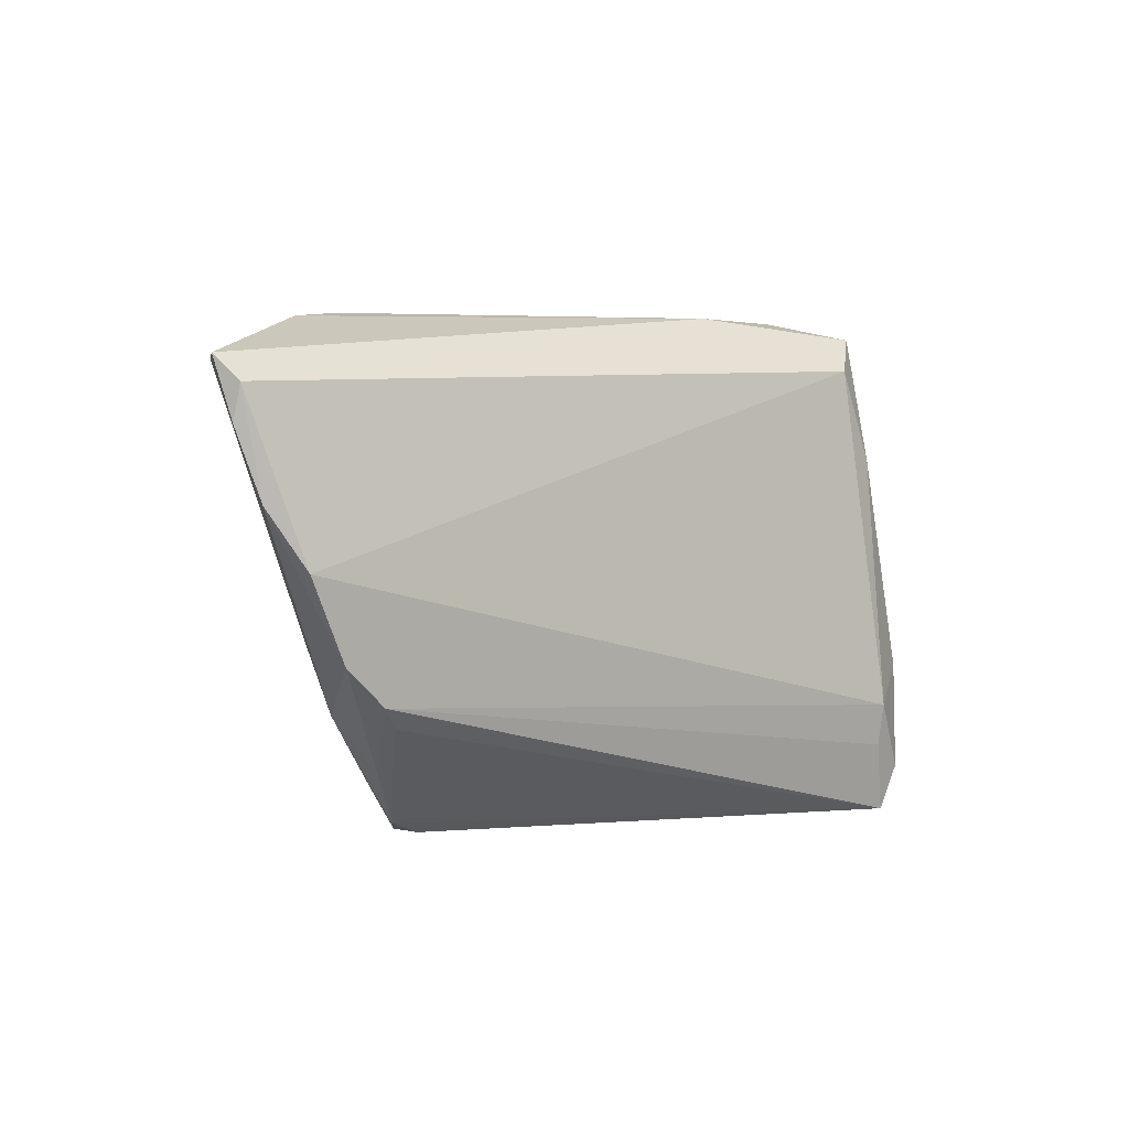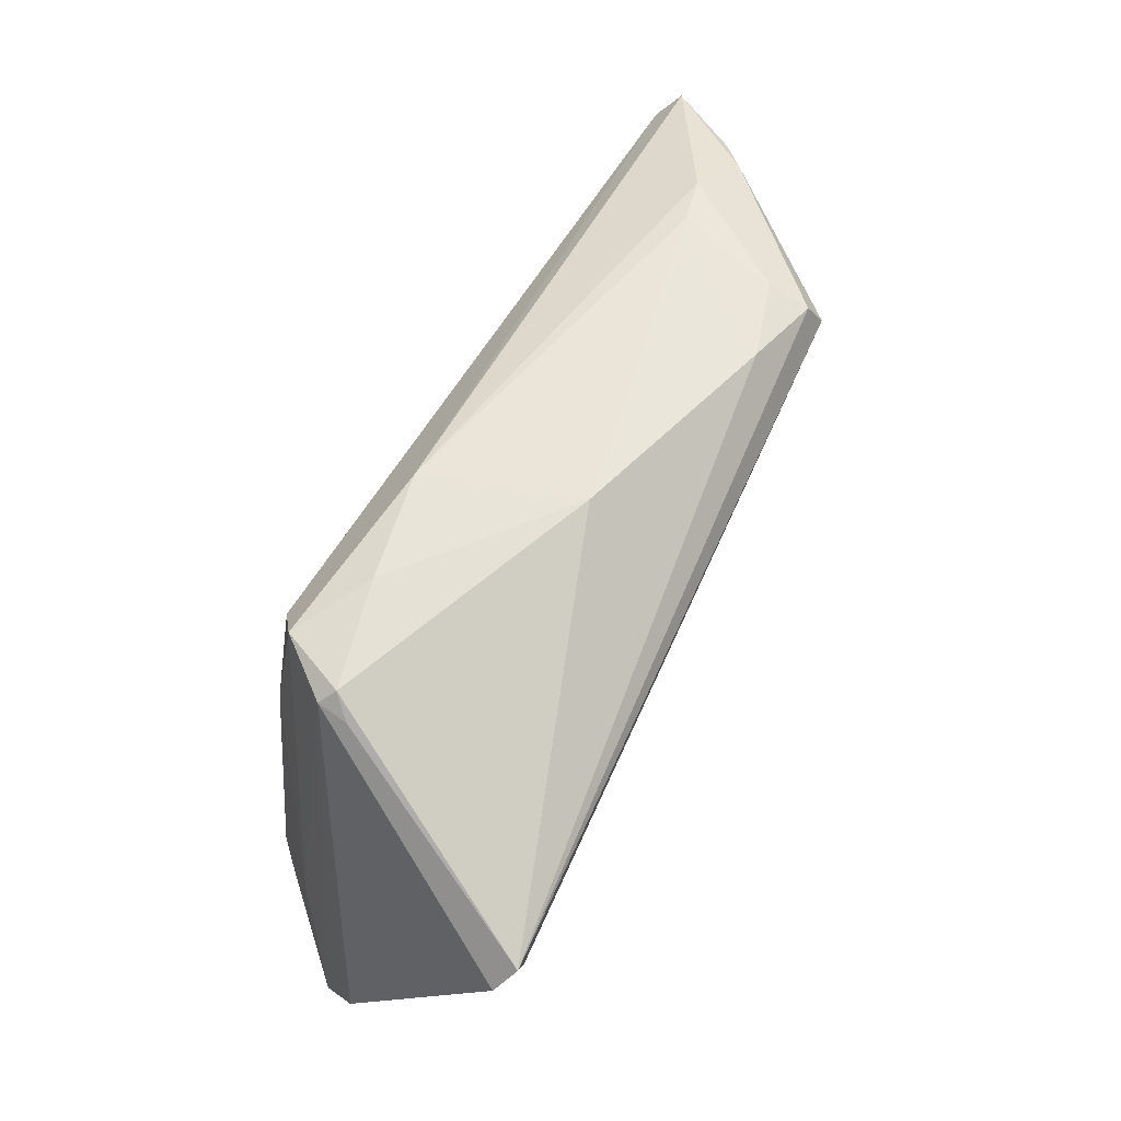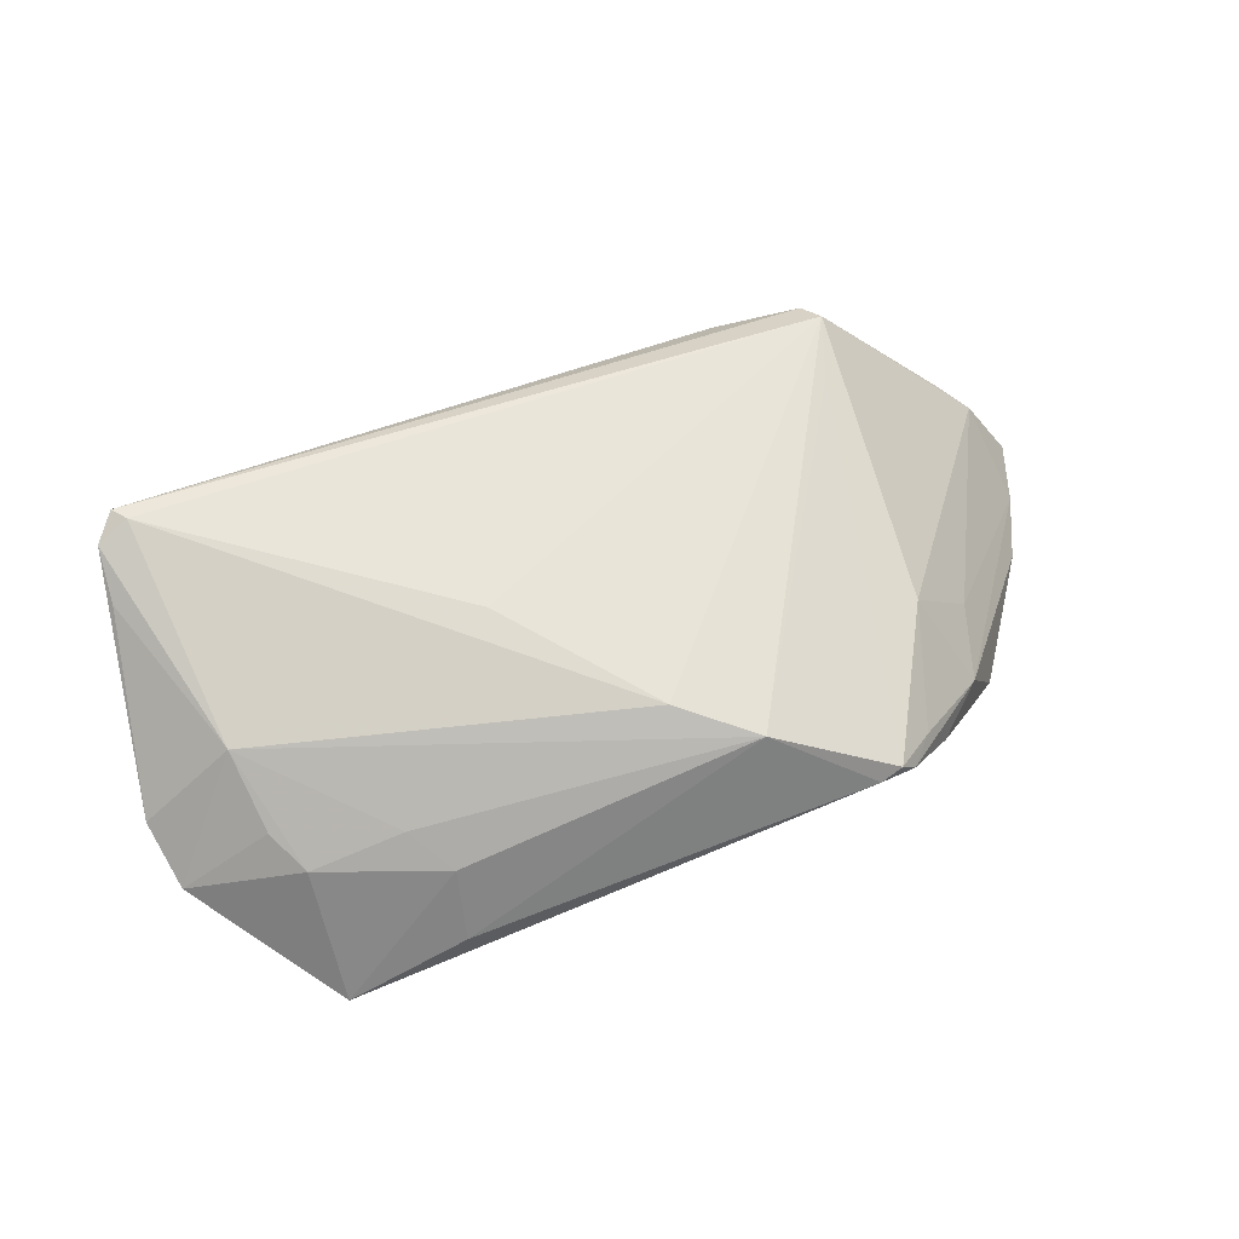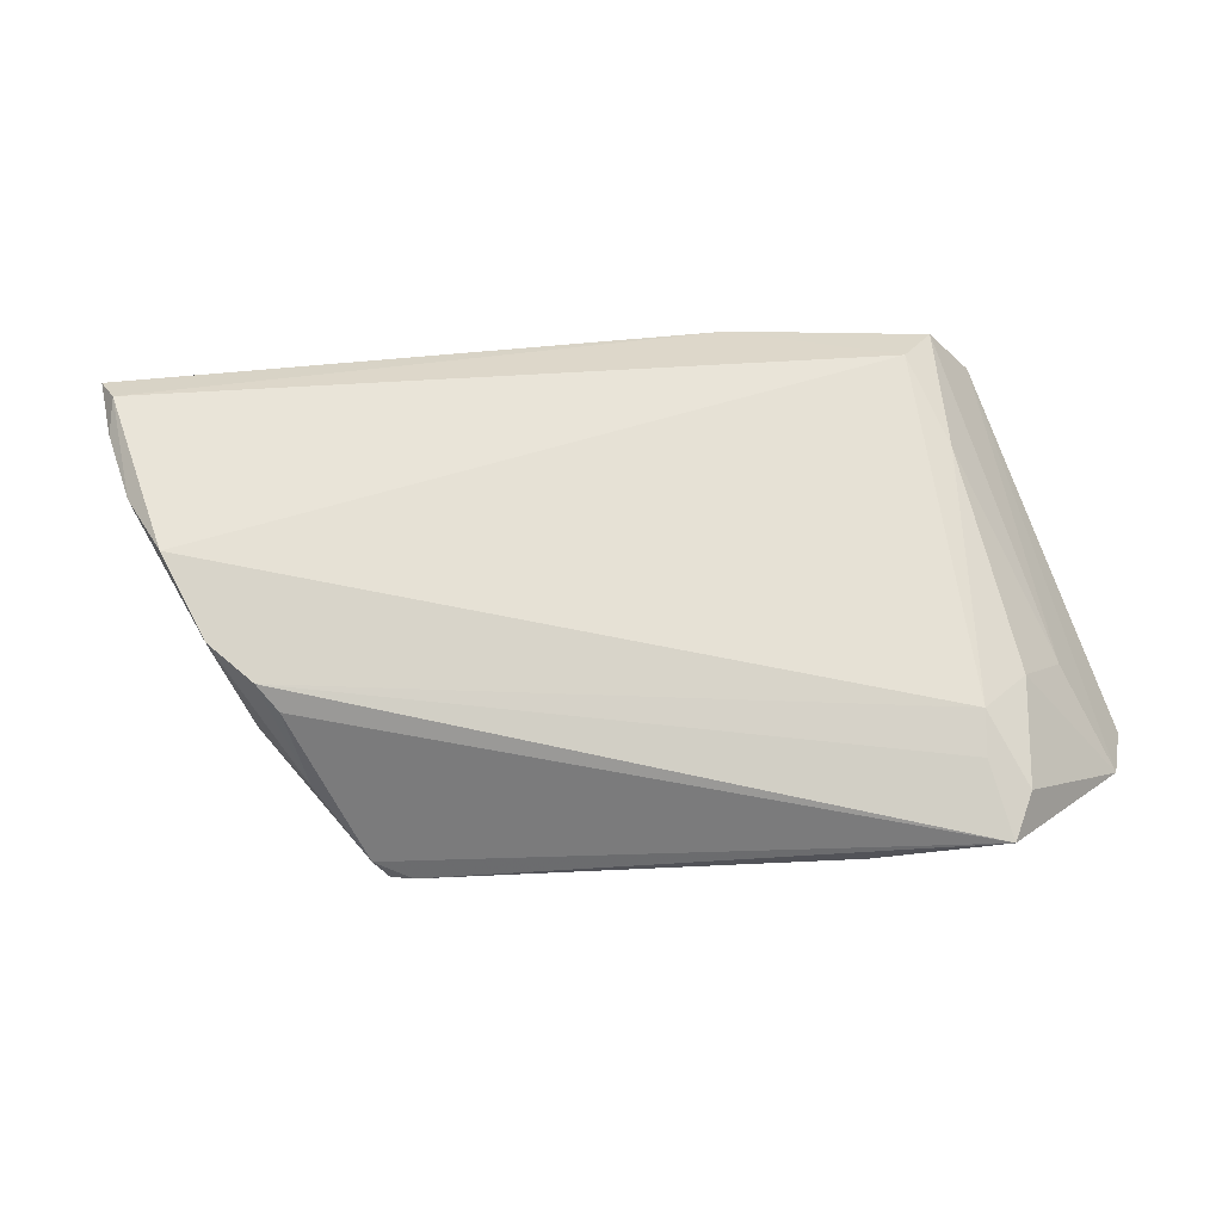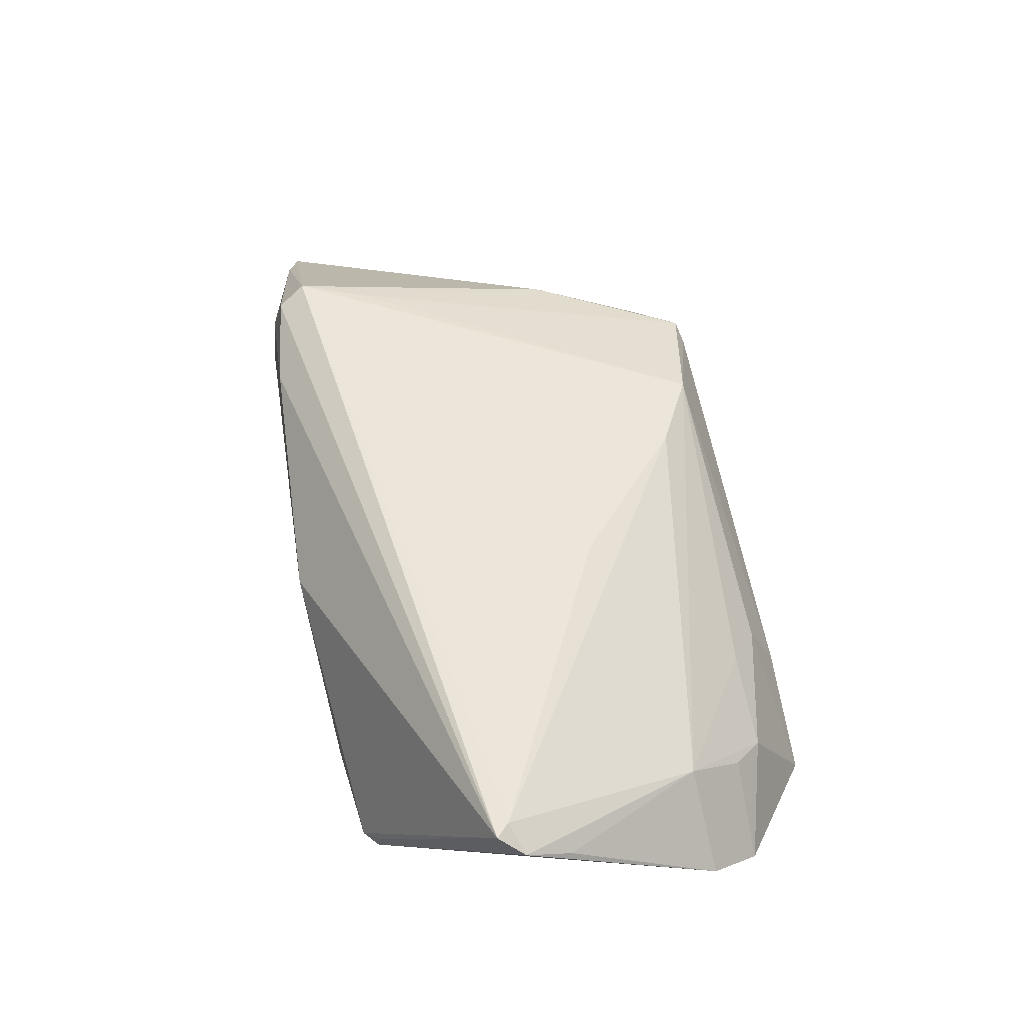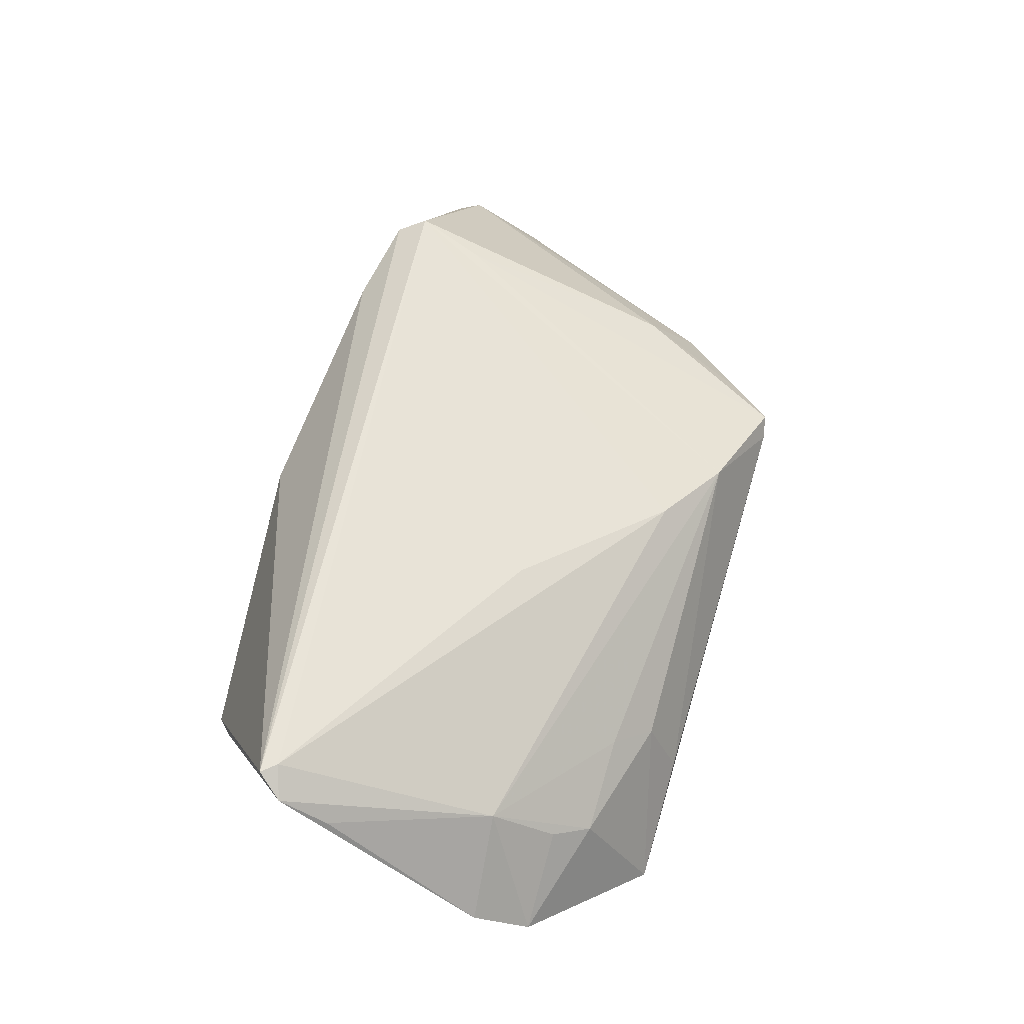
<metadata>
{"format":"obj","ext":"obj","renderer":"f3d","projection":"perspective","resolution":1024,"background":"white","views":[{"elev":-0.7,"azim":137.0,"up":"+Y"},{"elev":60.7,"azim":-65.4,"up":"+Y"},{"elev":52.3,"azim":-15.6,"up":"+Z"},{"elev":-23.1,"azim":174.1,"up":"+Y"},{"elev":59.6,"azim":-103.8,"up":"+Z"},{"elev":60.3,"azim":-72.9,"up":"+Z"}]}
</metadata>
<code>
v -0.007864 0.03177 0.007132
v 0.05275 0.02164 -0.0007914
v 0.05684 0.01386 -0.01109
v 0.03909 -0.01589 -0.01382
v -0.04304 -0.01293 -0.0174
v -0.05484 0.01527 0.02016
v 0.008971 -0.02743 0.01021
v 0.03636 -0.01836 -0.01209
v -0.0396 0.03036 -0.007796
v -0.05326 0.01352 0.02016
v 0.02915 -0.02623 0.00139
v -0.05841 -0.0129 -0.0005832
v 0.05403 0.005509 -0.0124
v -0.04107 0.02872 -0.009441
v 0.04078 -0.008087 -0.001088
v 0.0445 -0.01146 -0.01399
v -0.04263 -0.02619 -0.01799
v -0.03618 0.01354 -0.01858
v 0.03159 0.02282 0.02016
v 0.02142 -0.03177 0.002472
v -0.05682 0.006394 0.01454
v 0.04133 0.02732 -0.0004417
v 0.0499 -0.001575 -0.01499
v -0.04074 -0.03177 -0.01704
v 0.03058 0.02762 0.01338
v -0.0004596 -0.02198 0.01243
v -0.05703 0.01221 0.01816
v -0.0263 0.03114 -0.01018
v -0.03096 -0.02378 0.00232
v -0.02655 -0.03174 -0.009886
v -0.04783 -0.0122 0.008592
v -0.04173 0.02841 -0.005717
v -0.04873 -0.009053 -0.01129
v 0.03281 -0.02398 -0.004501
v 0.04905 0.02328 0.00219
v 0.03487 0.0283 0.0006499
v -0.03756 -0.01797 -0.02016
v 0.01985 0.02855 0.01591
v -0.03512 0.02927 -0.01604
v 0.02946 0.01461 0.01811
v 0.03251 -0.0119 0.007256
v 0.02607 -0.03031 0.001448
v 0.05841 0.02122 -0.009518
v -0.03137 0.02478 -0.01884
v -0.02647 -0.02792 -0.001284
v -0.04228 -0.02375 -0.001182
v 0.03902 -0.01709 -0.004069
v 0.05669 0.01818 -0.01218
v -0.01214 0.03048 -0.01222
v -0.03774 -0.02318 -0.01908
v 0.02403 -0.03124 0.003744
v -0.04555 -0.01962 0.001838
v -0.01691 -0.006504 0.0162
v 0.03009 0.02632 0.01861
v -0.03807 -0.01082 0.01105
v -0.0561 -0.01945 -0.005444
f 49 44 39
f 27 14 12
f 6 1 9
f 39 14 9
f 26 31 7
f 7 19 26
f 48 49 43
f 44 49 48
f 23 44 48
f 48 13 23
f 12 31 21
f 21 27 12
f 31 27 21
f 6 9 32
f 32 9 14
f 32 27 6
f 14 27 32
f 28 49 39
f 39 9 28
f 1 49 28
f 28 9 1
f 33 14 39
f 39 44 18
f 18 33 39
f 5 33 18
f 23 13 16
f 16 4 23
f 47 16 13
f 43 49 22
f 2 19 41
f 38 1 6
f 31 26 55
f 53 26 19
f 52 46 31
f 7 31 29
f 31 46 29
f 7 29 45
f 45 29 46
f 3 48 43
f 13 48 3
f 43 2 3
f 3 47 13
f 41 19 40
f 40 51 41
f 40 19 7
f 7 51 40
f 42 51 20
f 20 51 7
f 41 51 11
f 11 47 41
f 11 51 42
f 42 47 11
f 34 47 42
f 16 47 34
f 4 16 34
f 42 8 34
f 34 8 4
f 41 47 15
f 15 2 41
f 47 3 15
f 15 3 2
f 19 2 35
f 43 22 35
f 35 2 43
f 6 19 54
f 54 38 6
f 19 35 54
f 54 35 22
f 1 38 36
f 36 49 1
f 36 22 49
f 10 19 6
f 10 53 19
f 26 53 10
f 10 55 26
f 31 55 10
f 6 27 10
f 10 27 31
f 24 45 46
f 4 8 24
f 24 8 42
f 42 20 24
f 37 18 44
f 5 18 37
f 37 17 5
f 37 44 23
f 23 4 37
f 38 54 25
f 25 36 38
f 25 54 22
f 22 36 25
f 45 24 30
f 30 24 20
f 7 45 30
f 30 20 7
f 56 24 46
f 46 52 56
f 17 24 56
f 56 31 12
f 56 52 31
f 12 14 56
f 14 33 56
f 56 33 5
f 5 17 56
f 4 24 50
f 50 37 4
f 50 24 17
f 17 37 50

</code>
